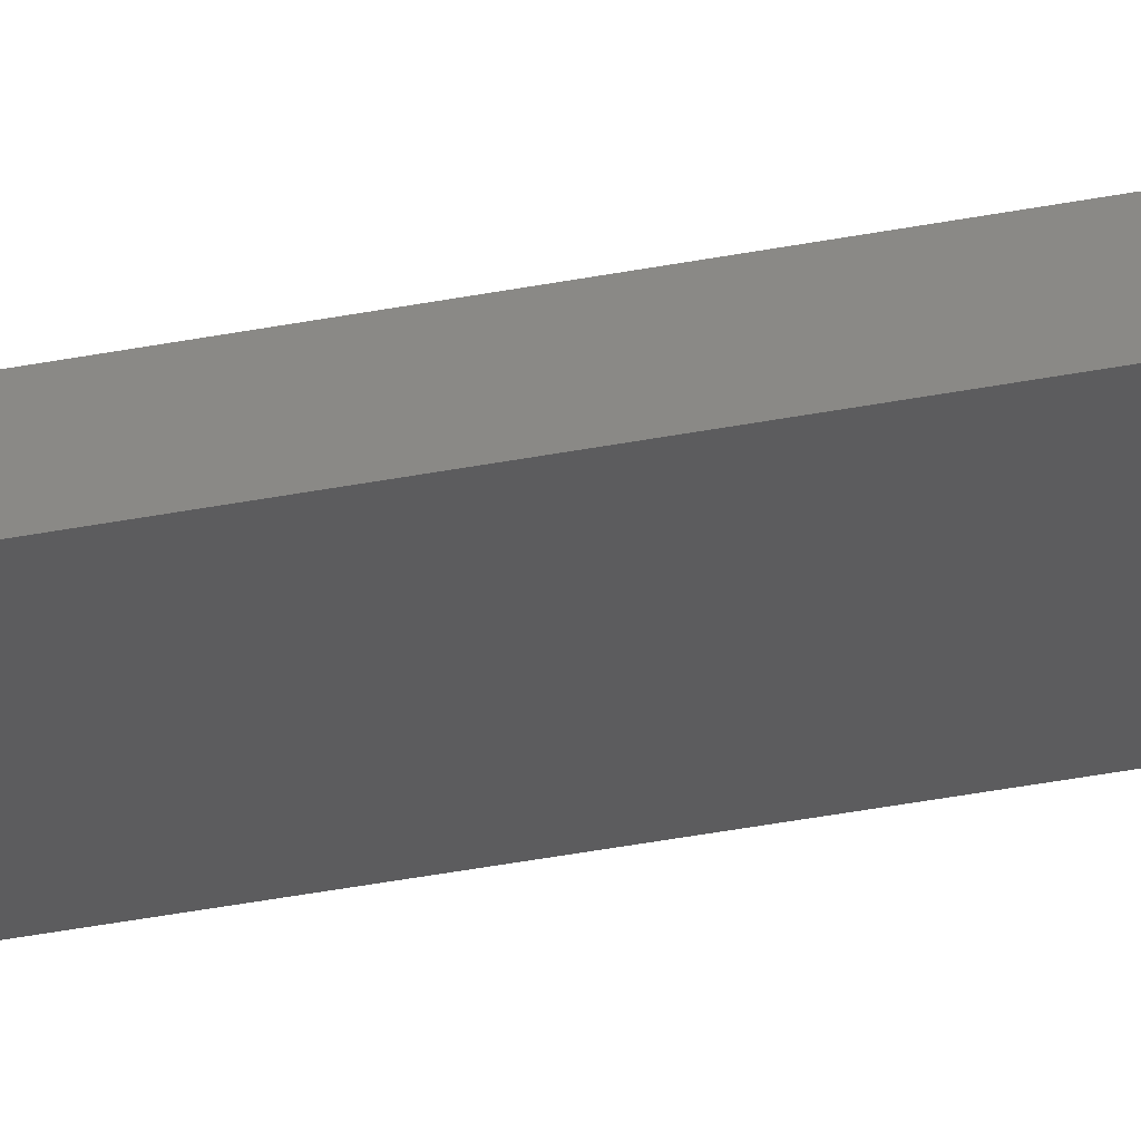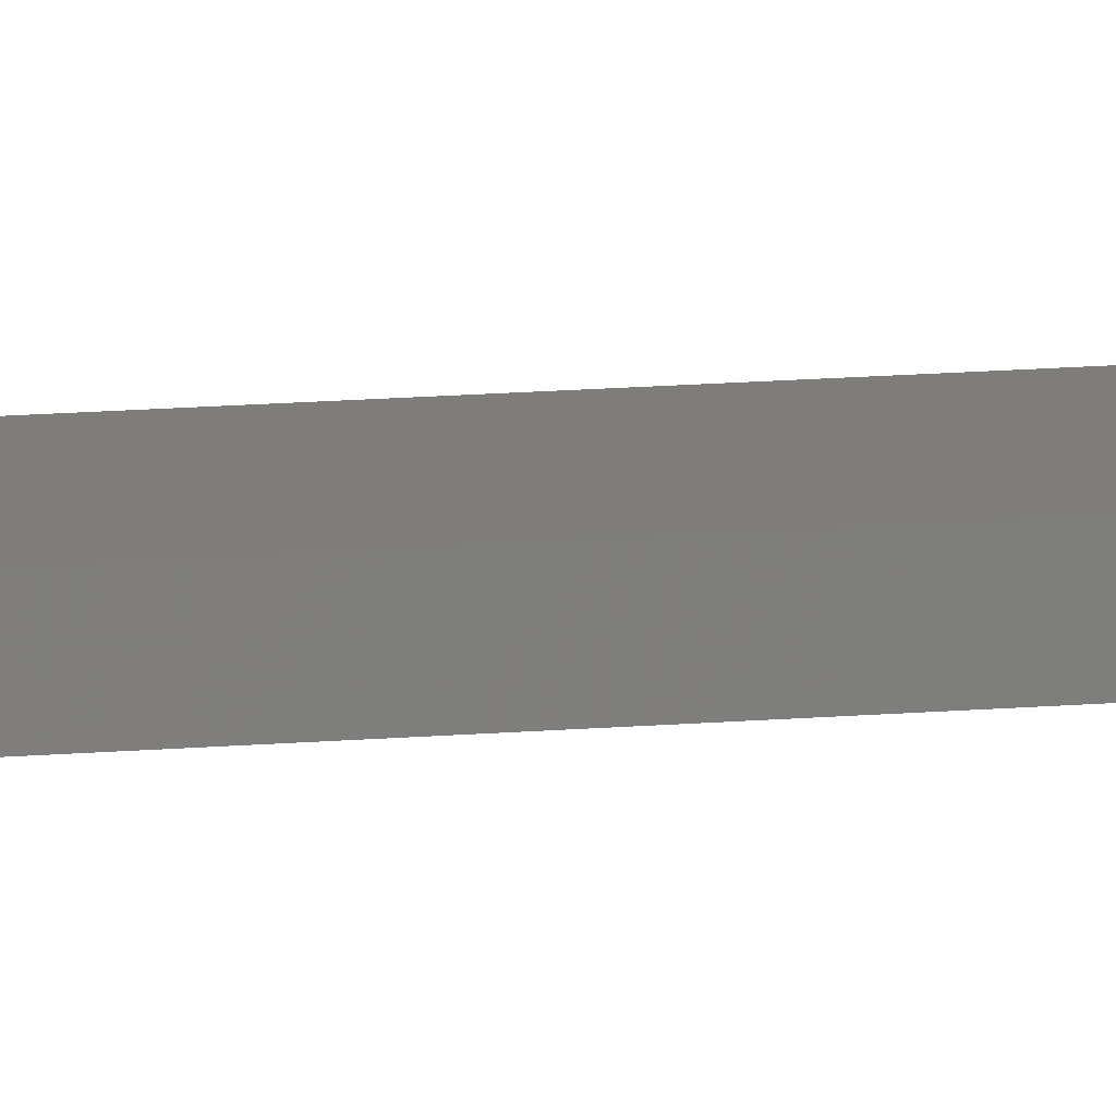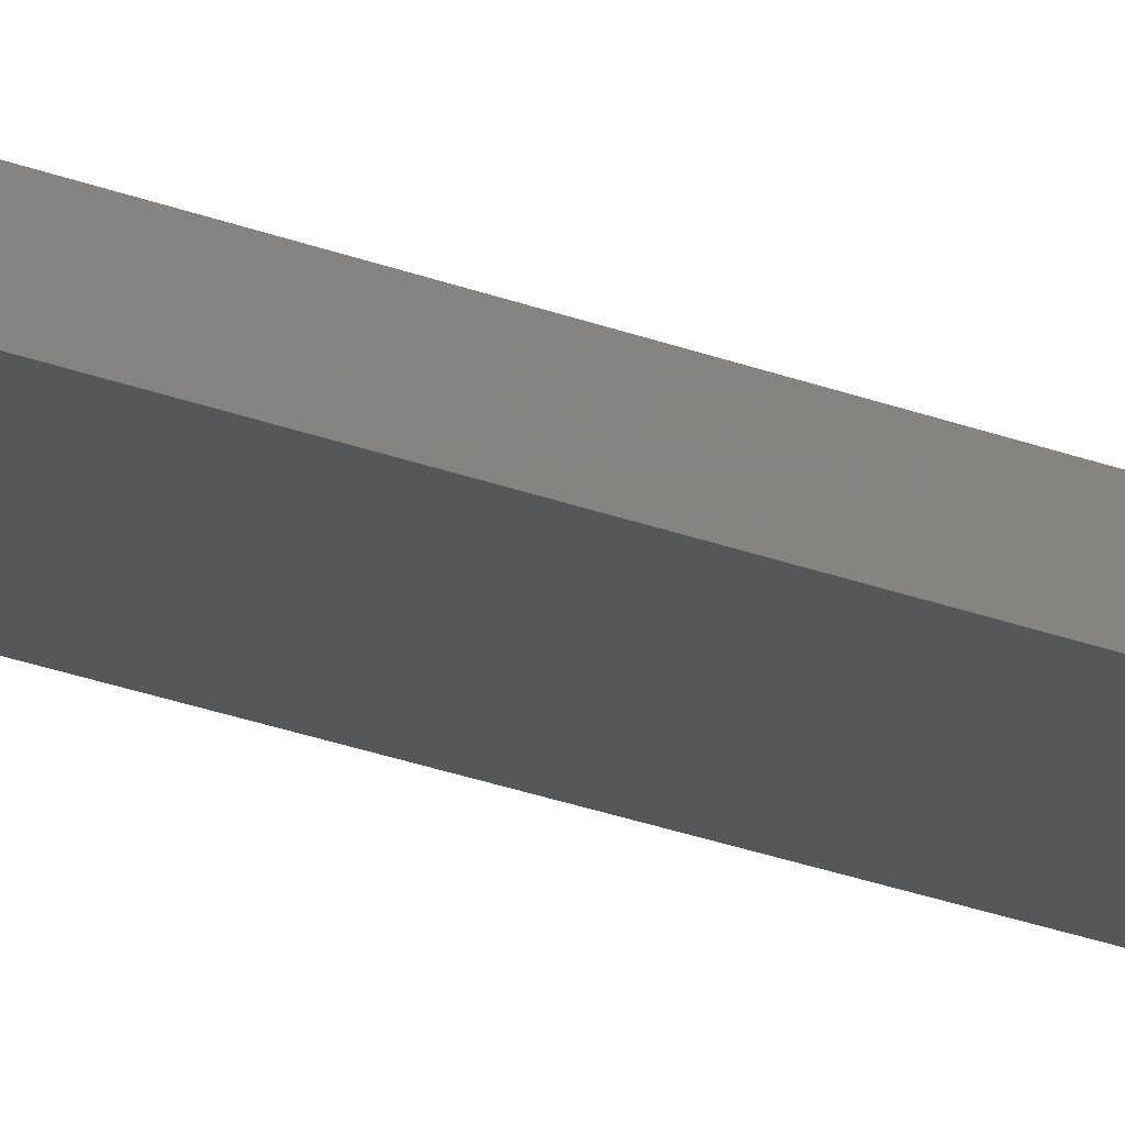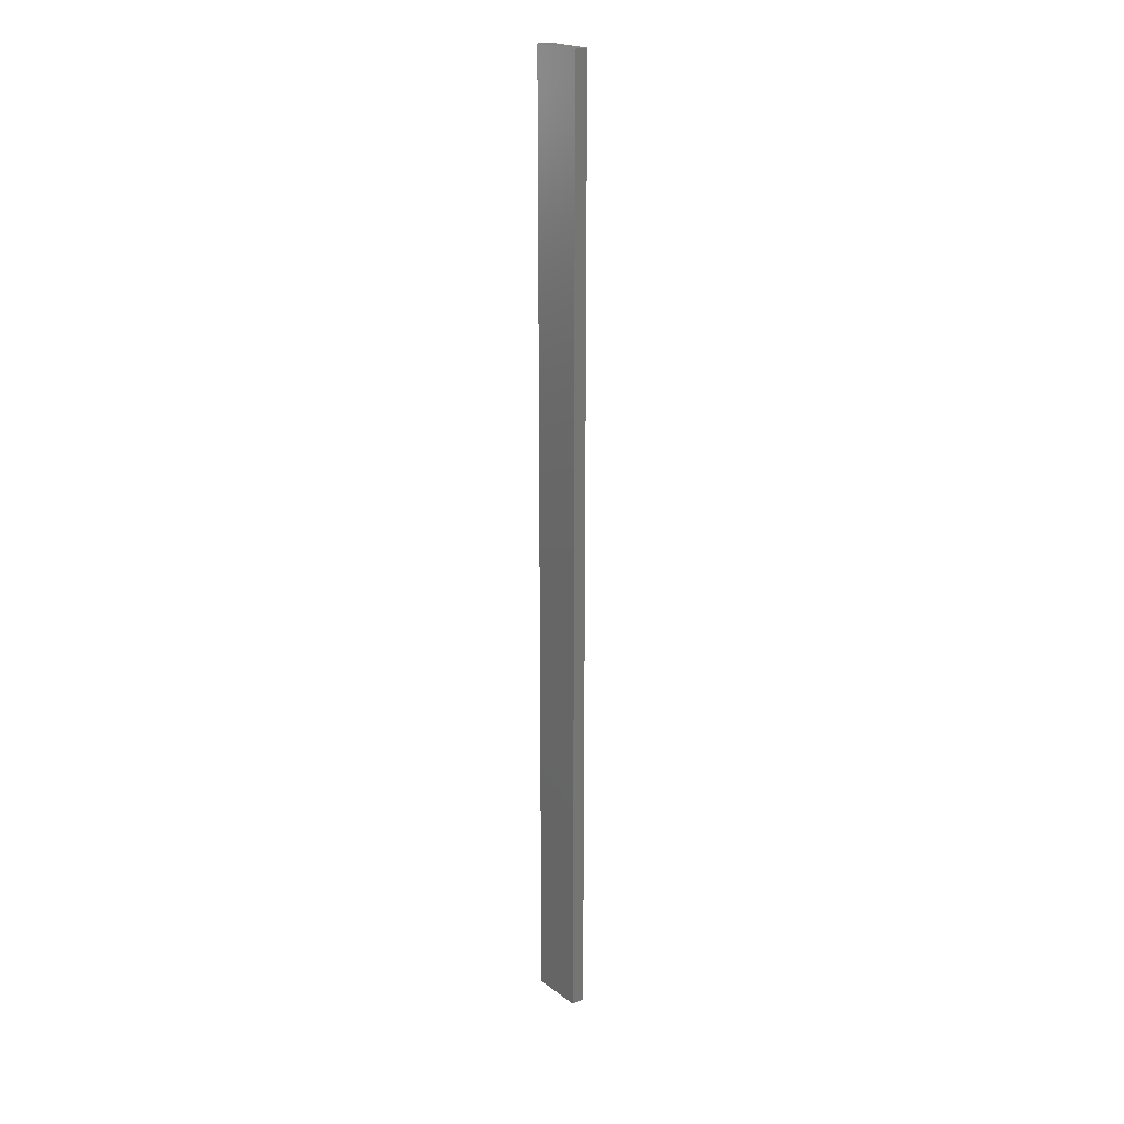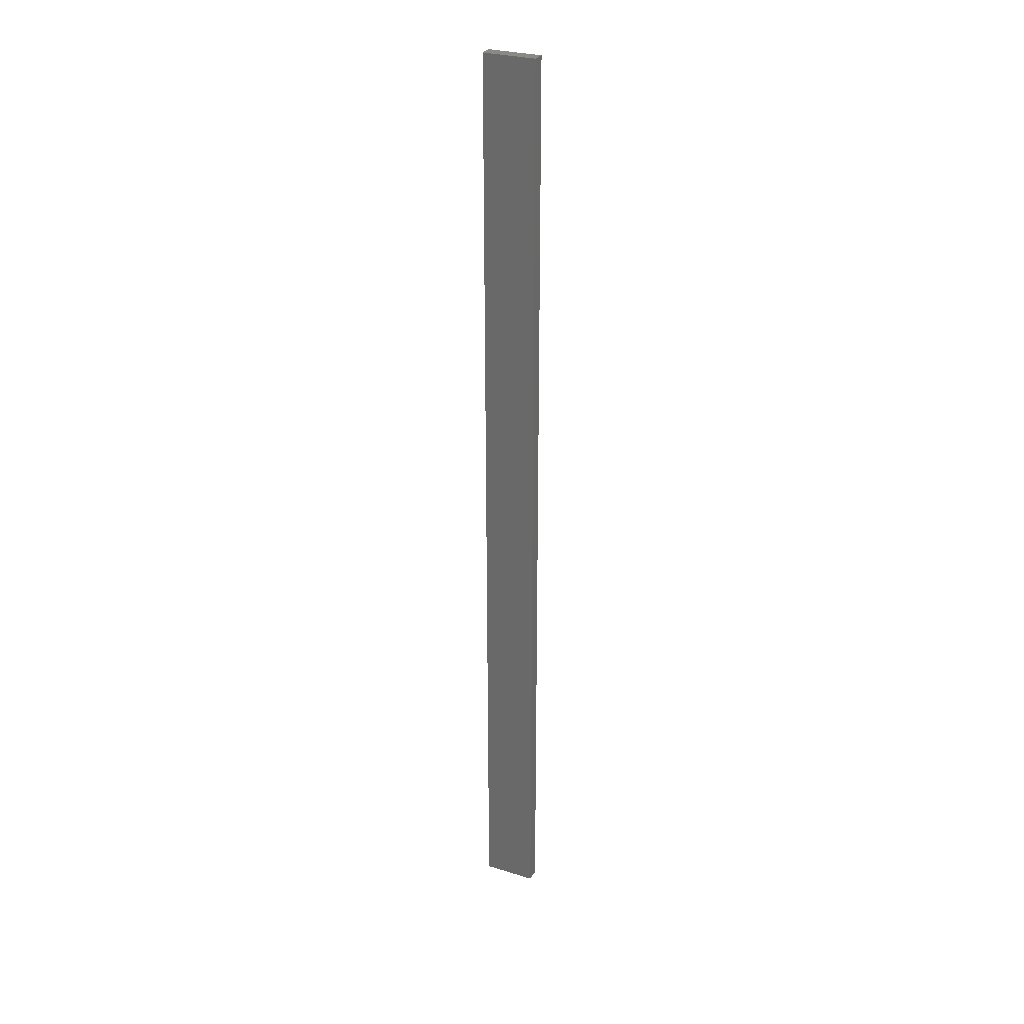
<metadata>
{"format":"stl","ext":"stl","renderer":"f3d","projection":"perspective","resolution":1024,"background":"white","views":[{"elev":-29.7,"azim":-72.8,"up":"+Y"},{"elev":11.2,"azim":76.4,"up":"+Y"},{"elev":-16.8,"azim":-132.8,"up":"+Y"},{"elev":21.2,"azim":52.0,"up":"+Z"},{"elev":28.7,"azim":-155.1,"up":"+Z"}]}
</metadata>
<code>
# stl→obj: 16 verts, 28 faces
v 0.4446 -4.351 149.3
v 0.3779 -4.351 149.3
v 0.3779 -4.351 145.7
v 0.4446 -4.351 145.7
v 0.5112 -4.351 149.3
v 0.5112 -4.351 145.7
v 0.5779 -4.351 149.3
v 0.5779 -4.351 145.7
v 0.5778 -4.301 145.7
v 0.5778 -4.301 149.3
v 0.3779 -4.301 145.7
v 0.3779 -4.301 149.3
v 0.4445 -4.301 145.7
v 0.4445 -4.301 149.3
v 0.5112 -4.301 149.3
v 0.5112 -4.301 145.7
f 1 2 3
f 1 3 4
f 5 4 6
f 5 1 4
f 7 6 8
f 7 5 6
f 7 9 10
f 8 9 7
f 11 12 13
f 12 14 13
f 13 15 16
f 16 15 9
f 14 15 13
f 15 10 9
f 12 3 2
f 11 3 12
f 16 9 8
f 6 16 8
f 4 13 16
f 4 16 6
f 3 11 13
f 3 13 4
f 10 15 7
f 15 5 7
f 14 1 15
f 15 1 5
f 14 12 1
f 12 2 1

</code>
